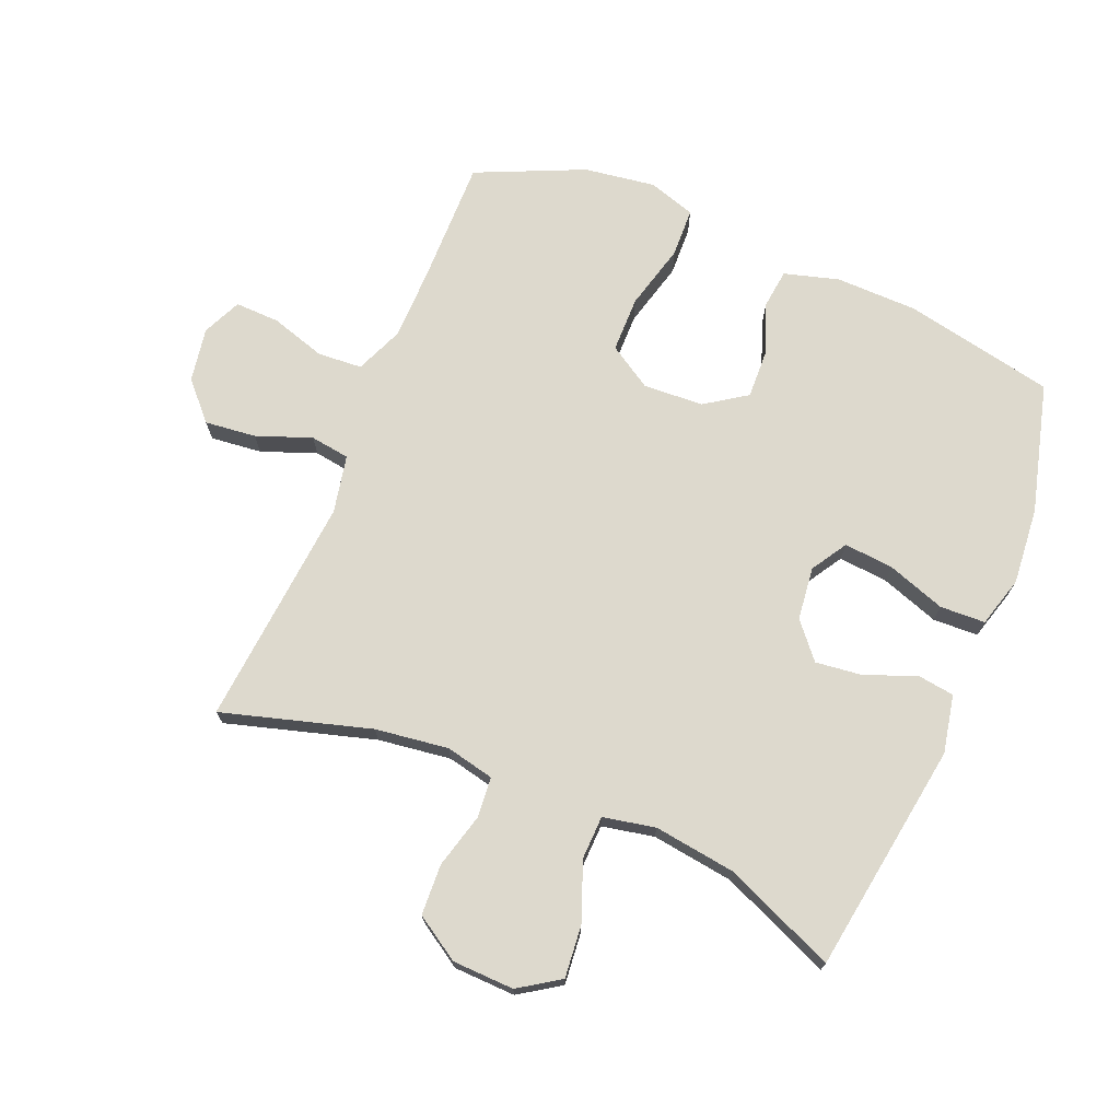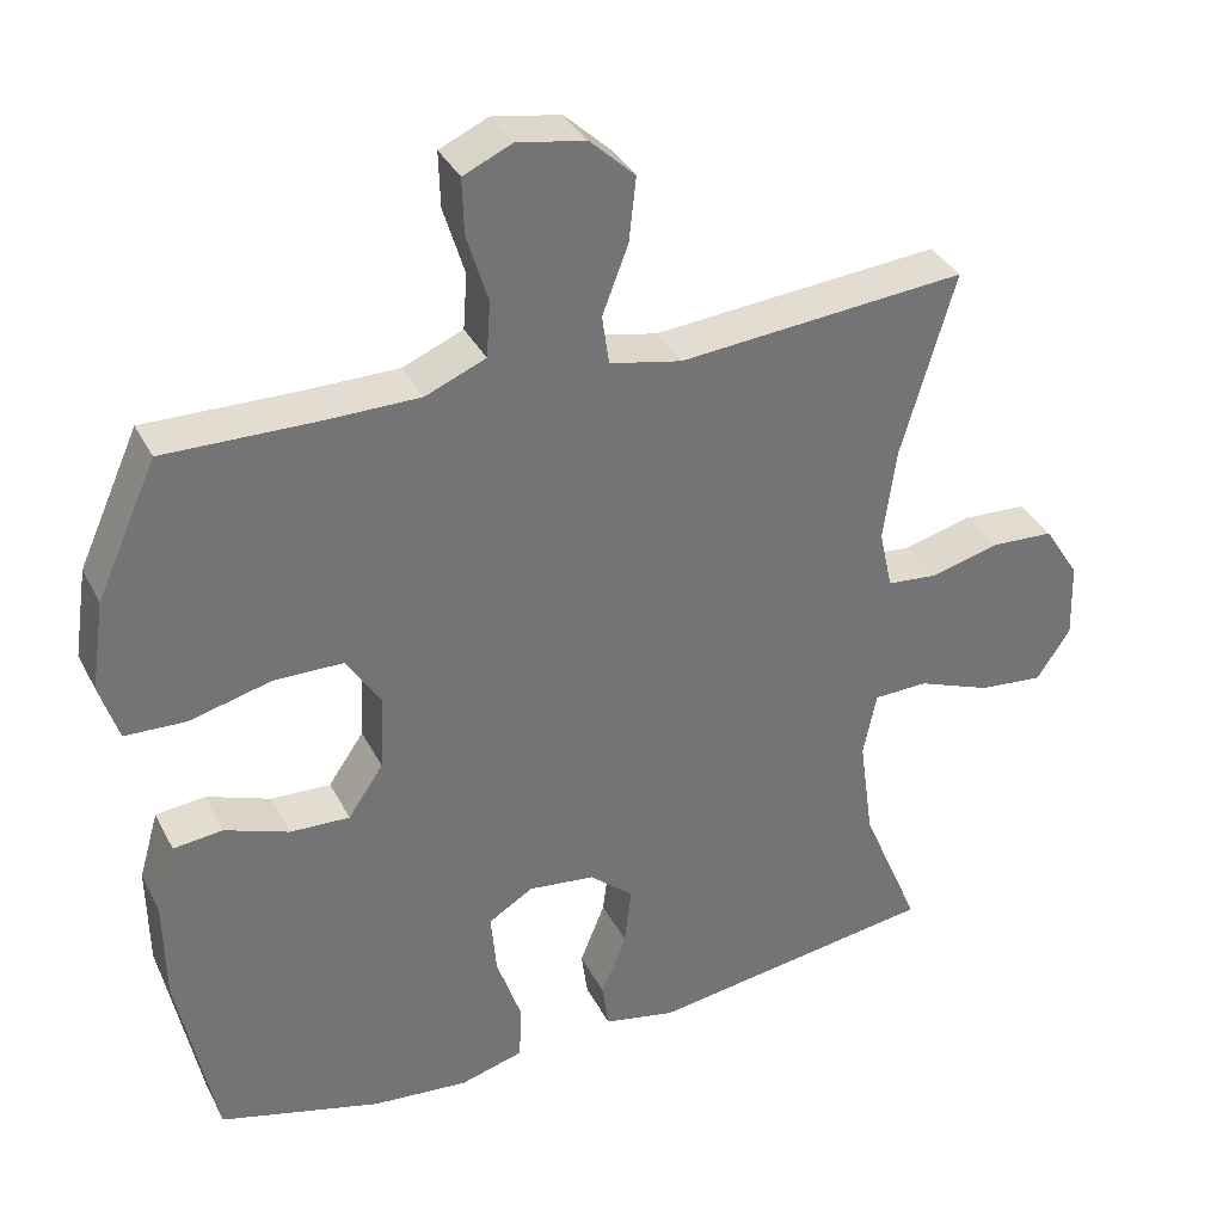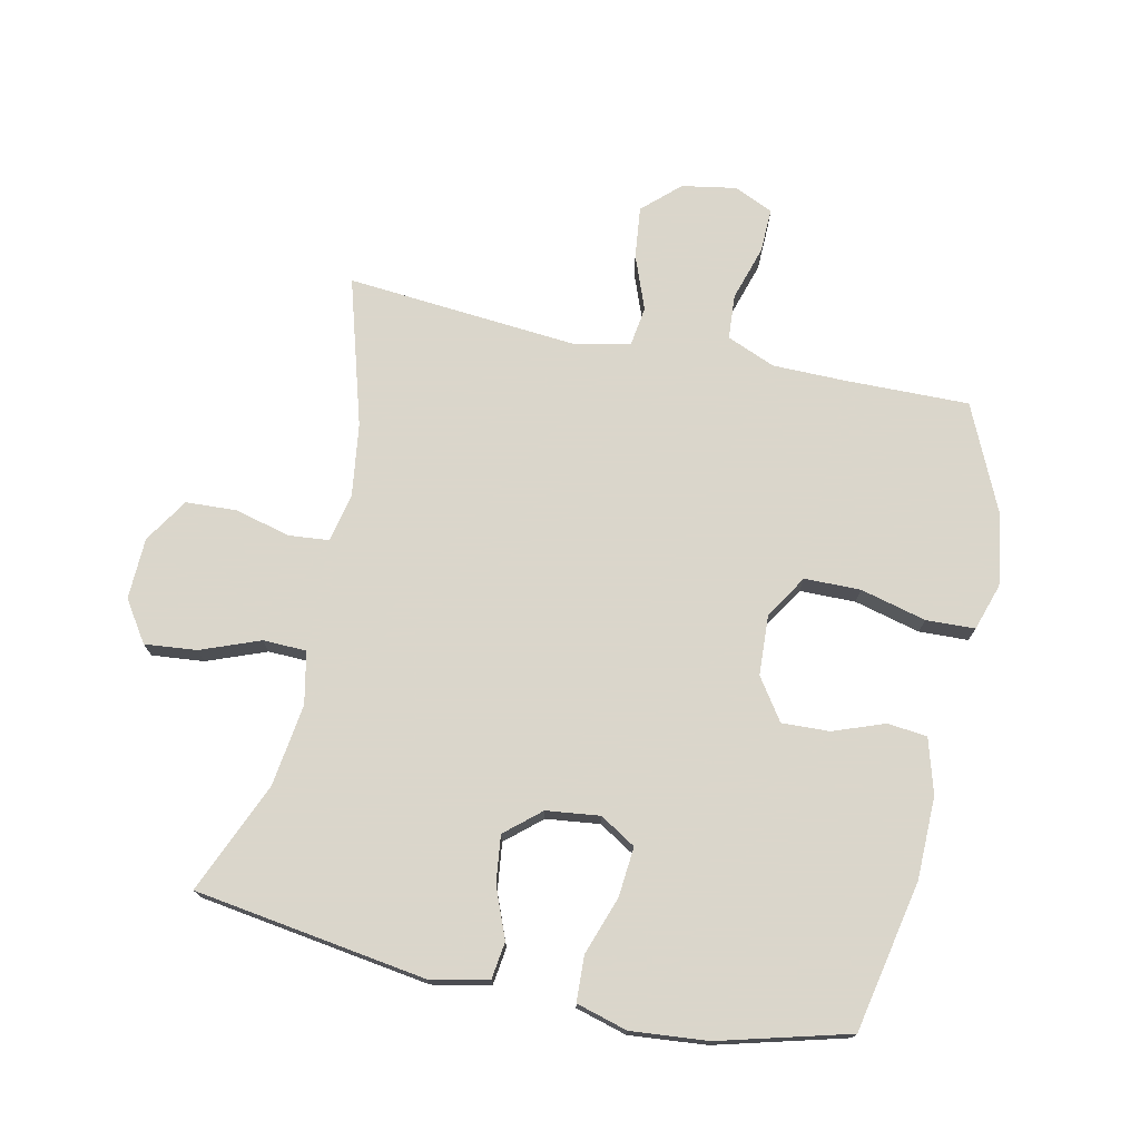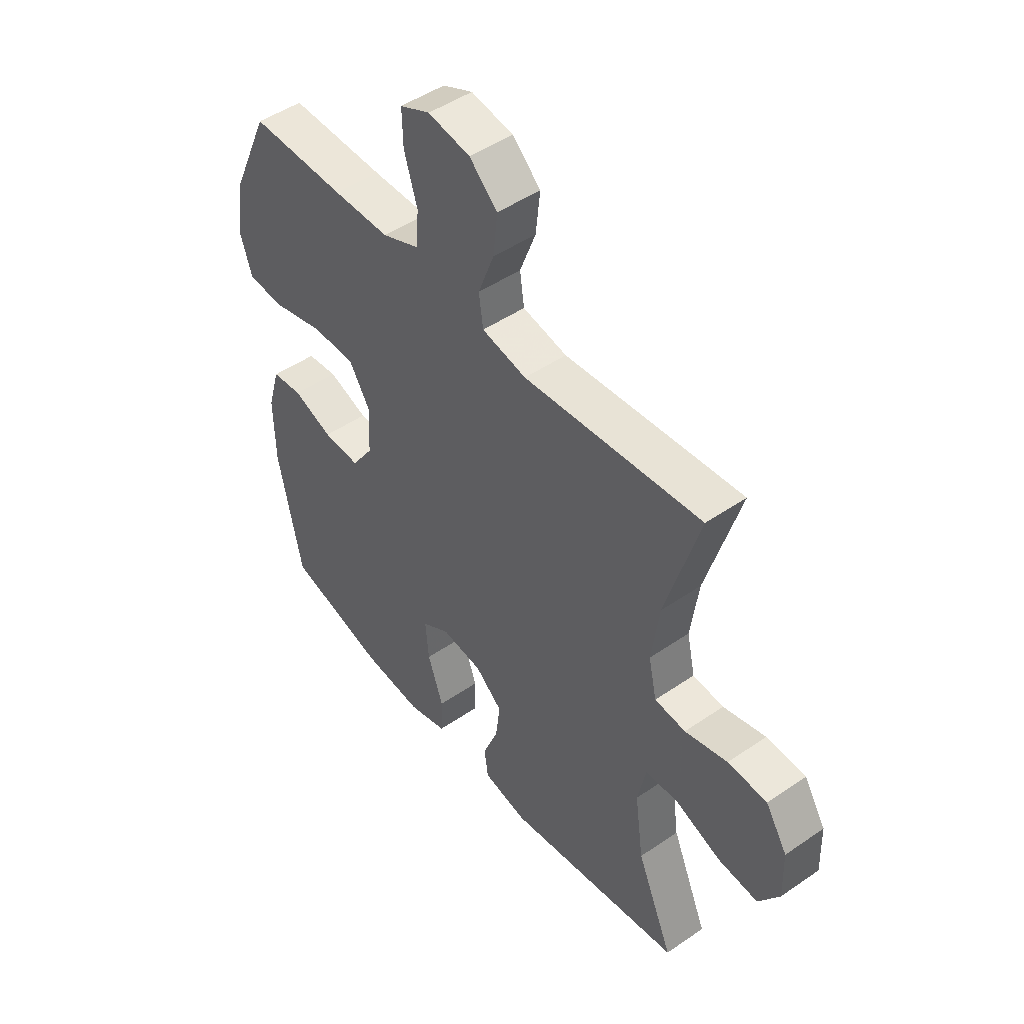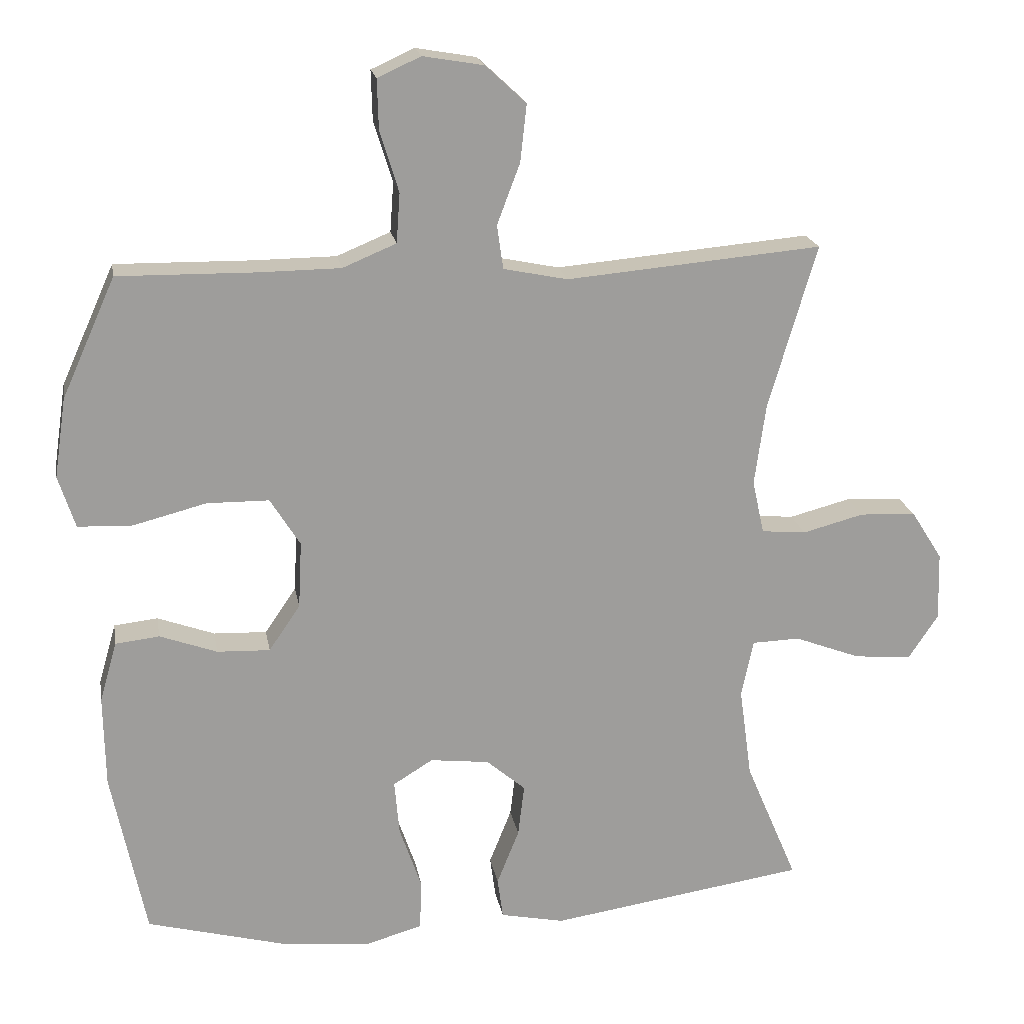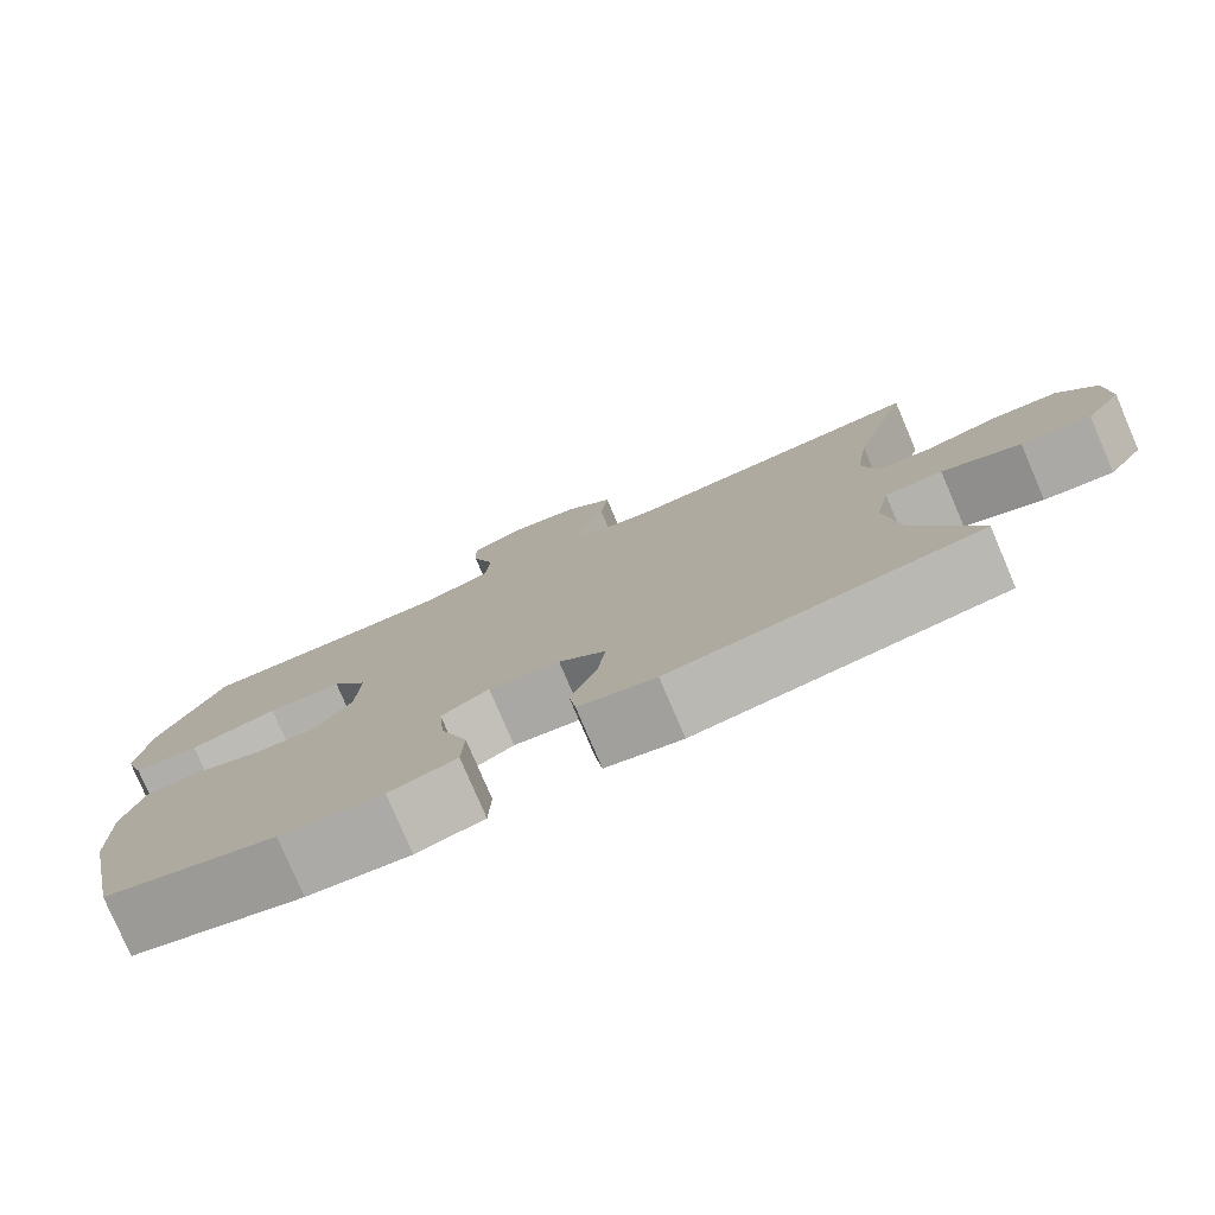
<metadata>
{"format":"obj","ext":"obj","renderer":"f3d","projection":"perspective","resolution":1024,"background":"white","views":[{"elev":71.9,"azim":112.6,"up":"+Y"},{"elev":35.2,"azim":-24.1,"up":"+Z"},{"elev":73.7,"azim":-167.9,"up":"+Y"},{"elev":47.9,"azim":52.3,"up":"+Z"},{"elev":19.7,"azim":-9.9,"up":"+Z"},{"elev":-78.8,"azim":23.2,"up":"+Z"}]}
</metadata>
<code>
v 0.5 0.07 -0.5
v 0.131 0.07 -0.555
v 0.039 0.07 -0.536
v 0.031 0.07 -0.477
v 0.063 0.07 -0.397
v 0.072 0.07 -0.322
v 0.016 0.07 -0.274
v -0.069 0.07 -0.264
v -0.126 0.07 -0.299
v -0.119 0.07 -0.378
v -0.087 0.07 -0.471
v -0.09 0.07 -0.543
v -0.171 0.07 -0.566
v -0.294 0.07 -0.555
v -0.5 0.07 -0.5
v -0.549 0.07 -0.26
v -0.551 0.07 -0.129
v -0.526 0.07 -0.042
v -0.463 0.07 -0.035
v -0.381 0.07 -0.065
v -0.305 0.07 -0.068
v -0.26 0.07 -0.002
v -0.255 0.07 0.094
v -0.298 0.07 0.163
v -0.387 0.07 0.164
v -0.492 0.07 0.137
v -0.57 0.07 0.14
v -0.594 0.07 0.215
v -0.577 0.07 0.329
v -0.5 0.07 0.5
v -0.303 0.07 0.497
v -0.186 0.07 0.498
v -0.109 0.07 0.53
v -0.104 0.07 0.601
v -0.131 0.07 0.689
v -0.133 0.07 0.76
v -0.071 0.07 0.788
v 0.016 0.07 0.773
v 0.074 0.07 0.719
v 0.065 0.07 0.637
v 0.032 0.07 0.55
v 0.041 0.07 0.487
v 0.133 0.07 0.468
v 0.5 0.07 0.5
v 0.431 0.07 0.264
v 0.415 0.07 0.147
v 0.432 0.07 0.07
v 0.496 0.07 0.064
v 0.584 0.07 0.087
v 0.665 0.07 0.083
v 0.71 0.07 0.012
v 0.713 0.07 -0.086
v 0.67 0.07 -0.151
v 0.587 0.07 -0.143
v 0.493 0.07 -0.107
v 0.424 0.07 -0.109
v 0.407 0.07 -0.192
v 0.425 0.07 -0.323
v 0.5 0 -0.5
v 0.131 0 -0.555
v 0.039 0 -0.536
v 0.031 0 -0.477
v 0.063 0 -0.397
v 0.072 0 -0.322
v 0.016 0 -0.274
v -0.069 0 -0.264
v -0.126 0 -0.299
v -0.119 0 -0.378
v -0.087 0 -0.471
v -0.09 0 -0.543
v -0.171 0 -0.566
v -0.294 0 -0.555
v -0.5 0 -0.5
v -0.549 0 -0.26
v -0.551 0 -0.129
v -0.526 0 -0.042
v -0.463 0 -0.035
v -0.381 0 -0.065
v -0.305 0 -0.068
v -0.26 0 -0.002
v -0.255 0 0.094
v -0.298 0 0.163
v -0.387 0 0.164
v -0.492 0 0.137
v -0.57 0 0.14
v -0.594 0 0.215
v -0.577 0 0.329
v -0.5 0 0.5
v -0.303 0 0.497
v -0.186 0 0.498
v -0.109 0 0.53
v -0.104 0 0.601
v -0.131 0 0.689
v -0.133 0 0.76
v -0.071 0 0.788
v 0.016 0 0.773
v 0.074 0 0.719
v 0.065 0 0.637
v 0.032 0 0.55
v 0.041 0 0.487
v 0.133 0 0.468
v 0.5 0 0.5
v 0.431 0 0.264
v 0.415 0 0.147
v 0.432 0 0.07
v 0.496 0 0.064
v 0.584 0 0.087
v 0.665 0 0.083
v 0.71 0 0.012
v 0.713 0 -0.086
v 0.67 0 -0.151
v 0.587 0 -0.143
v 0.493 0 -0.107
v 0.424 0 -0.109
v 0.407 0 -0.192
v 0.425 0 -0.323
f 53 54 55
f 52 53 55
f 51 52 55
f 50 51 55
f 49 50 55
f 48 49 55
f 47 48 55 56
f 46 47 56 57
f 43 44 45
f 42 43 45 46
f 39 40 41
f 38 39 41
f 37 38 41
f 36 37 41
f 35 36 41
f 34 35 41
f 33 34 41 42
f 42 46 57
f 33 42 57
f 32 33 57
f 29 30 31
f 28 29 31
f 27 28 31
f 26 27 31
f 25 26 31
f 24 25 31 32
f 18 19 20
f 17 18 20
f 16 17 20
f 15 16 20
f 14 15 20
f 13 14 20
f 12 13 20
f 11 12 20
f 10 11 20
f 9 10 20 21
f 8 9 21 22
f 3 4 5
f 2 3 5
f 1 2 5
f 58 1 5
f 58 5 6
f 58 6 7
f 57 58 7
f 32 57 7
f 24 32 7
f 23 24 7
f 7 8 22 23
f 113 112 111
f 113 111 110
f 113 110 109
f 113 109 108
f 113 108 107
f 113 107 106
f 114 113 106 105
f 115 114 105 104
f 103 102 101
f 104 103 101 100
f 99 98 97
f 99 97 96
f 99 96 95
f 99 95 94
f 99 94 93
f 99 93 92
f 100 99 92 91
f 115 104 100
f 115 100 91
f 115 91 90
f 89 88 87
f 89 87 86
f 89 86 85
f 89 85 84
f 89 84 83
f 90 89 83 82
f 78 77 76
f 78 76 75
f 78 75 74
f 78 74 73
f 78 73 72
f 78 72 71
f 78 71 70
f 78 70 69
f 78 69 68
f 79 78 68 67
f 80 79 67 66
f 63 62 61
f 63 61 60
f 63 60 59
f 63 59 116
f 64 63 116
f 65 64 116
f 65 116 115
f 65 115 90
f 65 90 82
f 65 82 81
f 81 80 66 65
f 1 59 60 2
f 2 60 61 3
f 3 61 62 4
f 4 62 63 5
f 5 63 64 6
f 6 64 65 7
f 7 65 66 8
f 8 66 67 9
f 9 67 68 10
f 10 68 69 11
f 11 69 70 12
f 12 70 71 13
f 13 71 72 14
f 14 72 73 15
f 15 73 74 16
f 16 74 75 17
f 17 75 76 18
f 18 76 77 19
f 19 77 78 20
f 20 78 79 21
f 21 79 80 22
f 22 80 81 23
f 23 81 82 24
f 24 82 83 25
f 25 83 84 26
f 26 84 85 27
f 27 85 86 28
f 28 86 87 29
f 29 87 88 30
f 30 88 89 31
f 31 89 90 32
f 32 90 91 33
f 33 91 92 34
f 34 92 93 35
f 35 93 94 36
f 36 94 95 37
f 37 95 96 38
f 38 96 97 39
f 39 97 98 40
f 40 98 99 41
f 41 99 100 42
f 42 100 101 43
f 43 101 102 44
f 44 102 103 45
f 45 103 104 46
f 46 104 105 47
f 47 105 106 48
f 48 106 107 49
f 49 107 108 50
f 50 108 109 51
f 51 109 110 52
f 52 110 111 53
f 53 111 112 54
f 54 112 113 55
f 55 113 114 56
f 56 114 115 57
f 57 115 116 58
f 58 116 59 1

</code>
